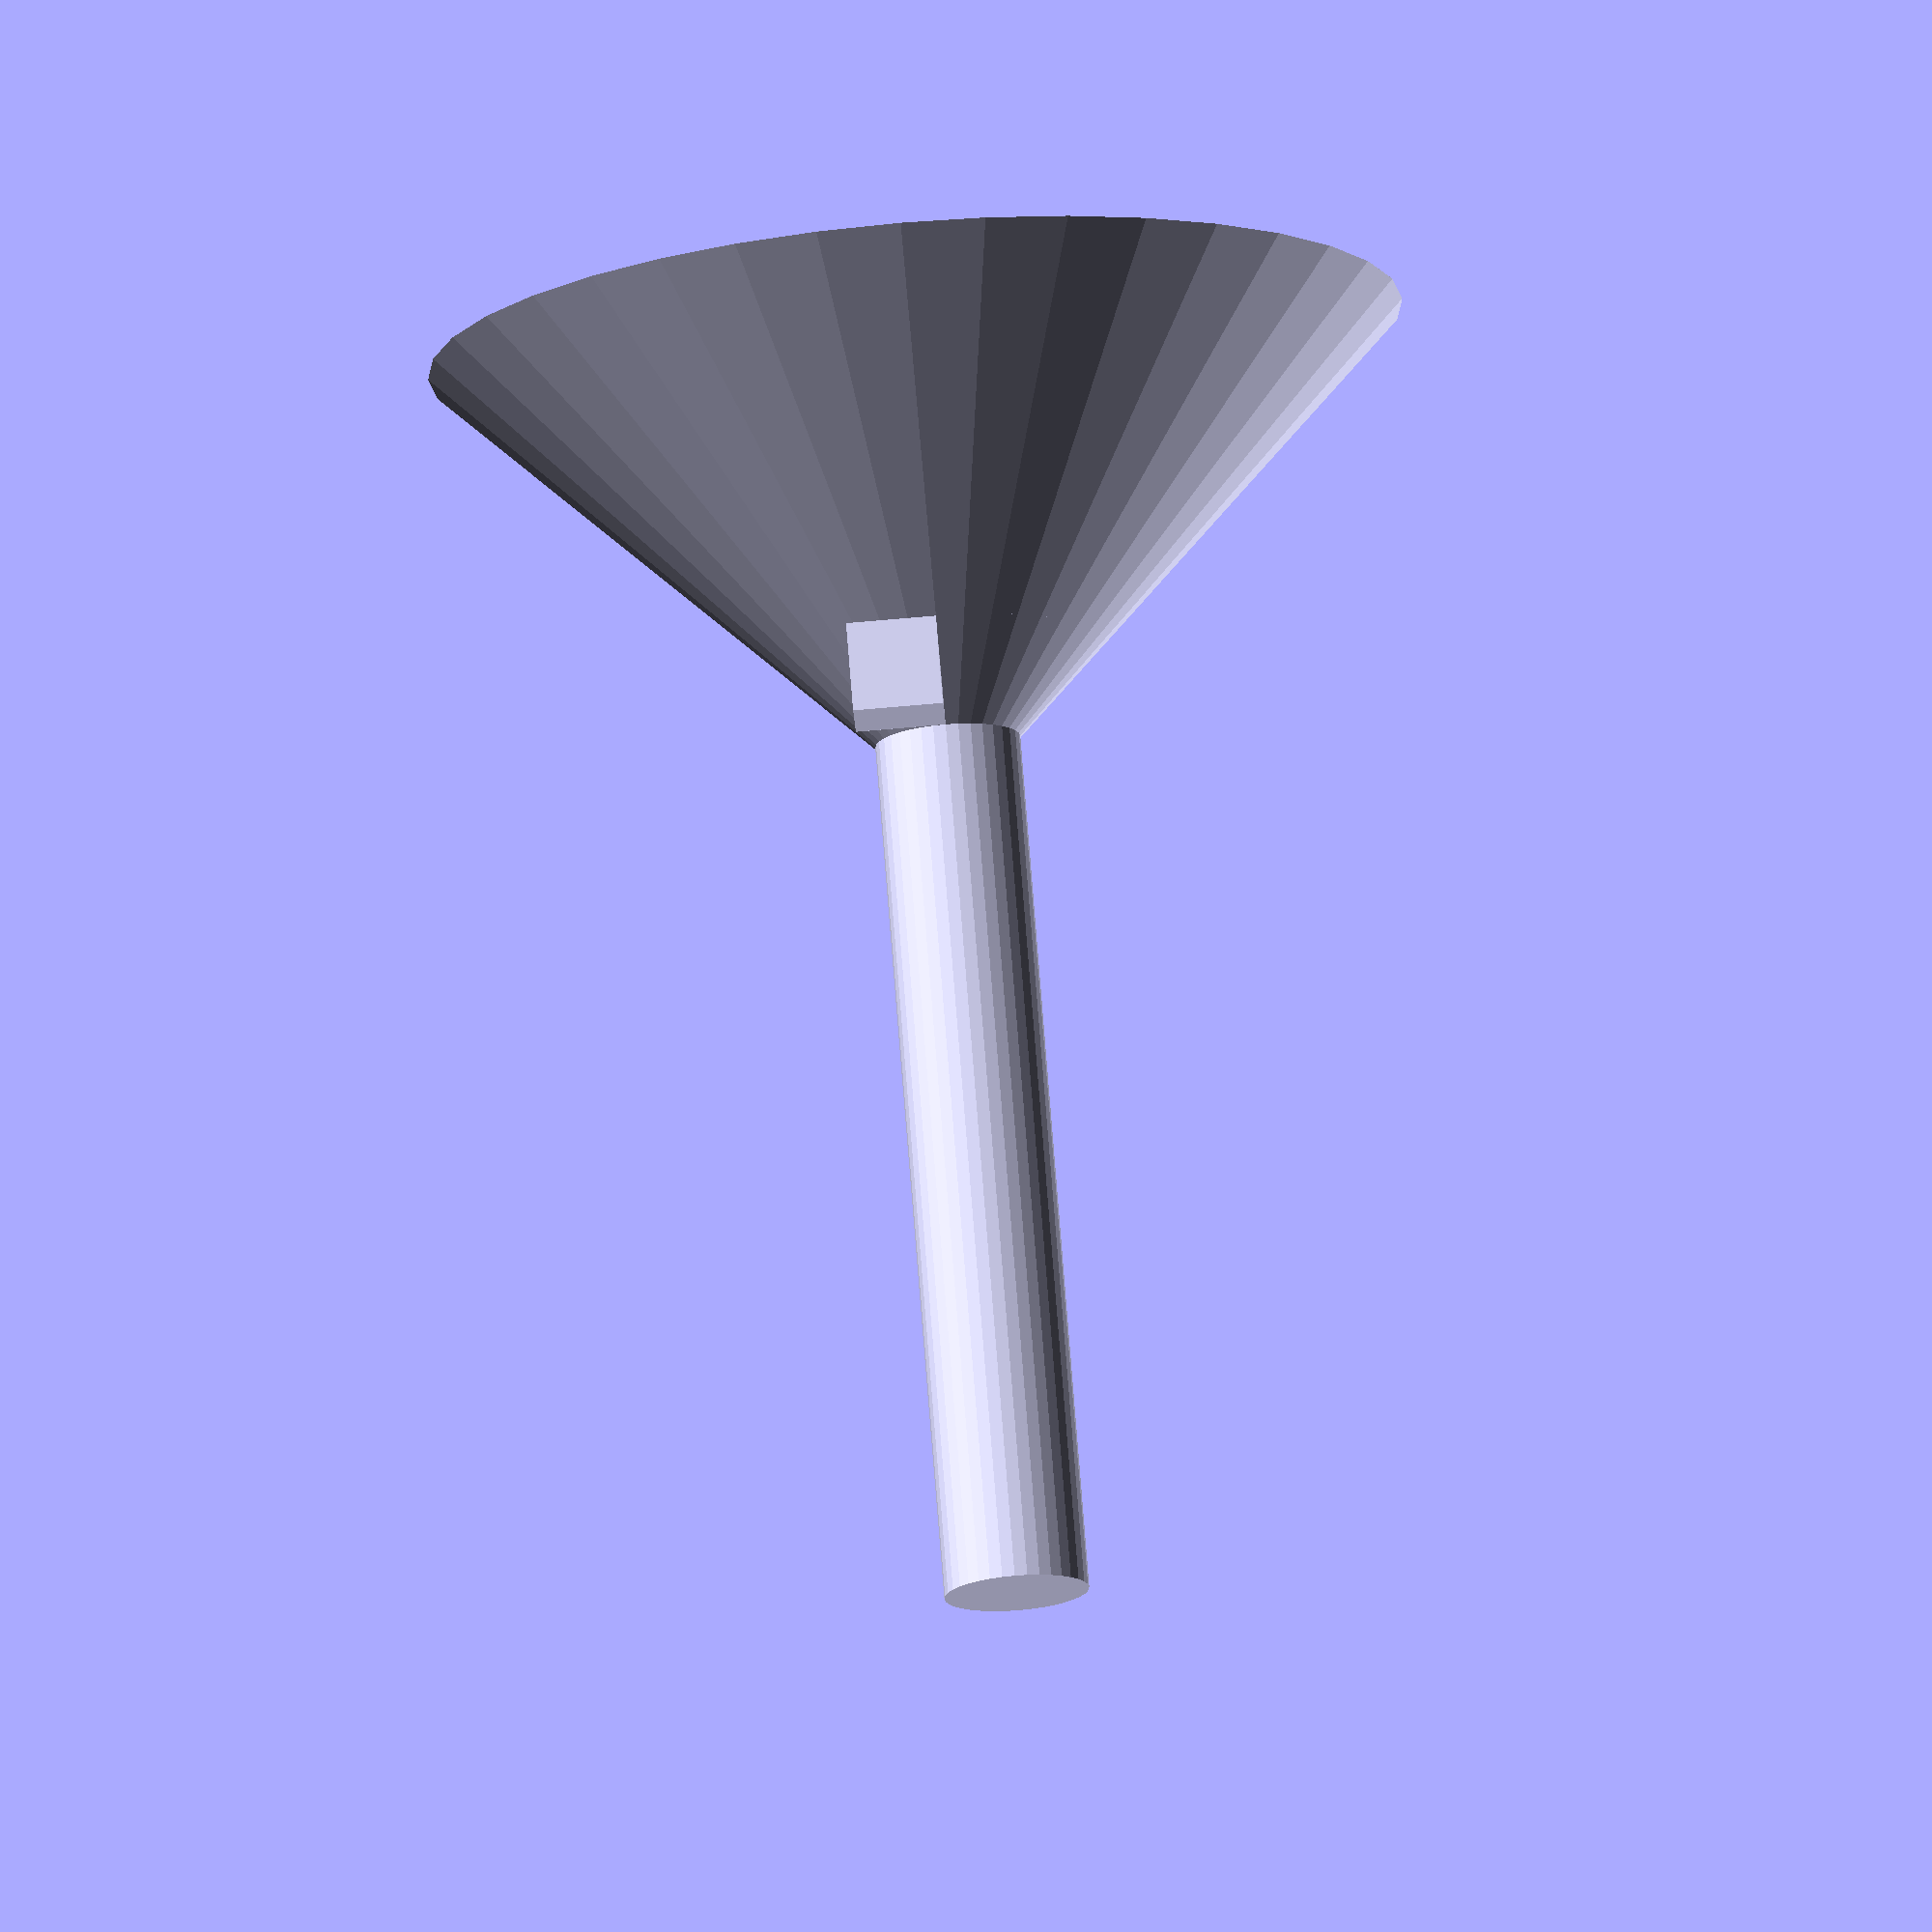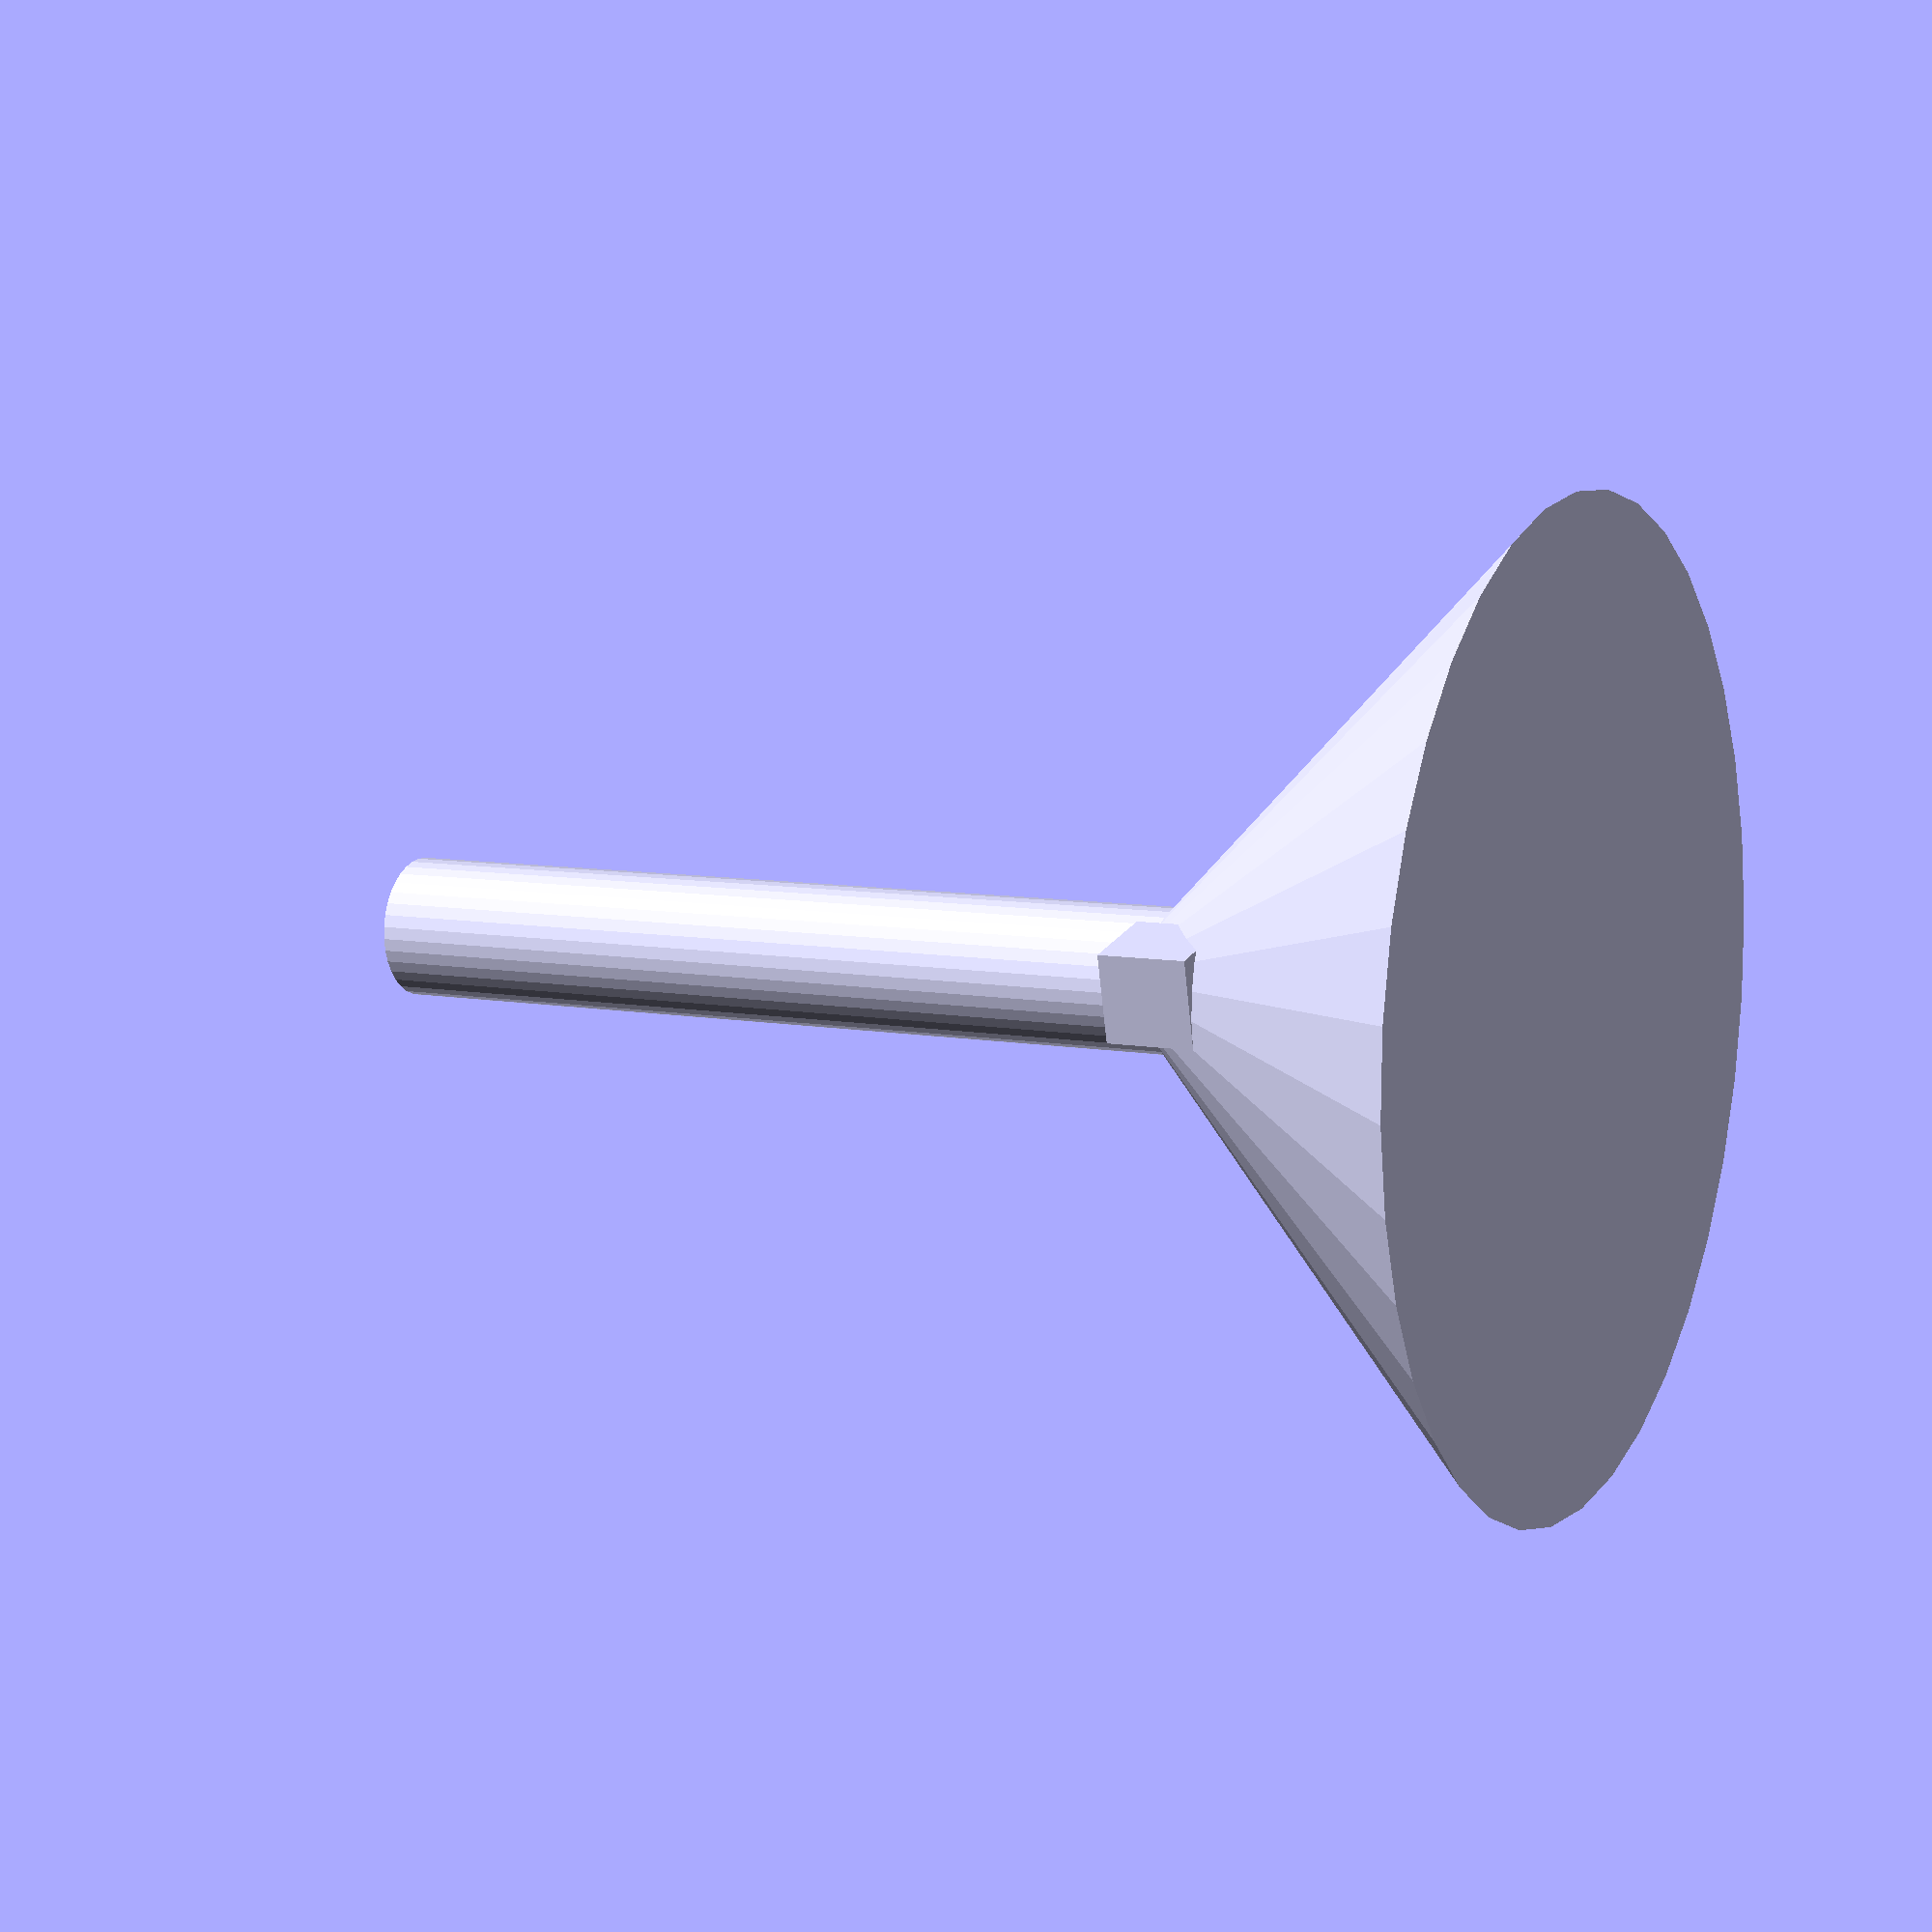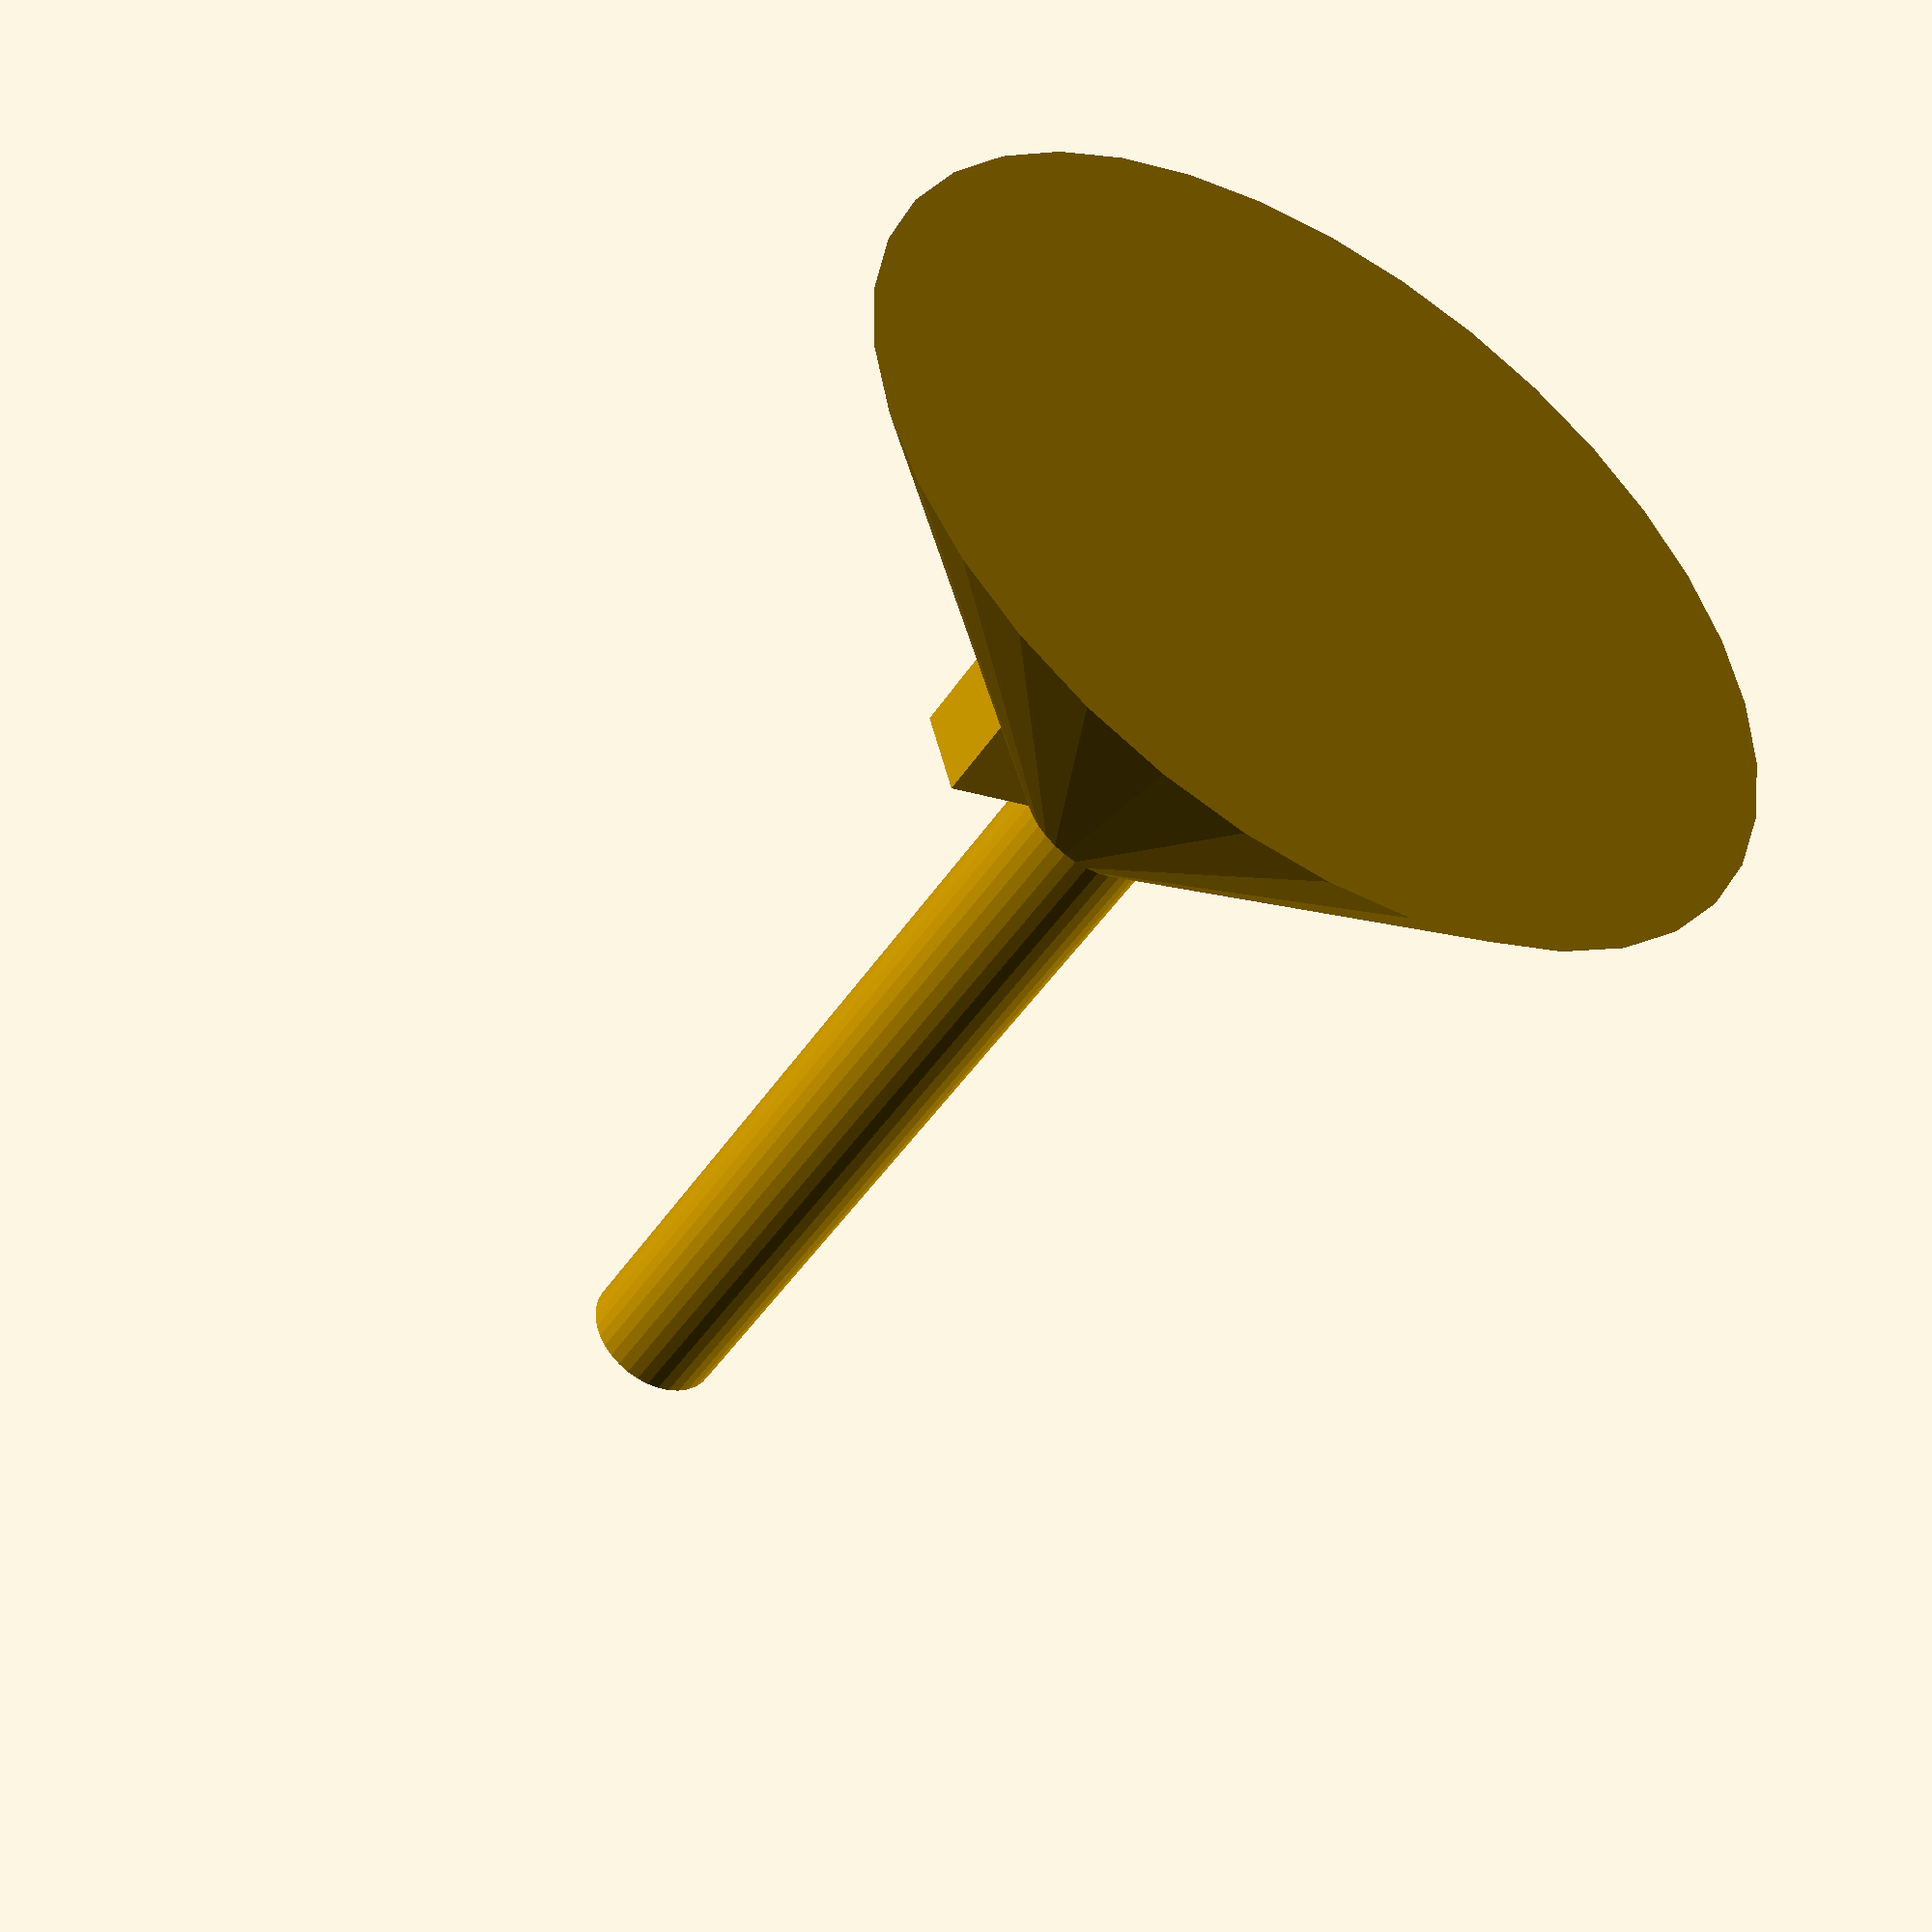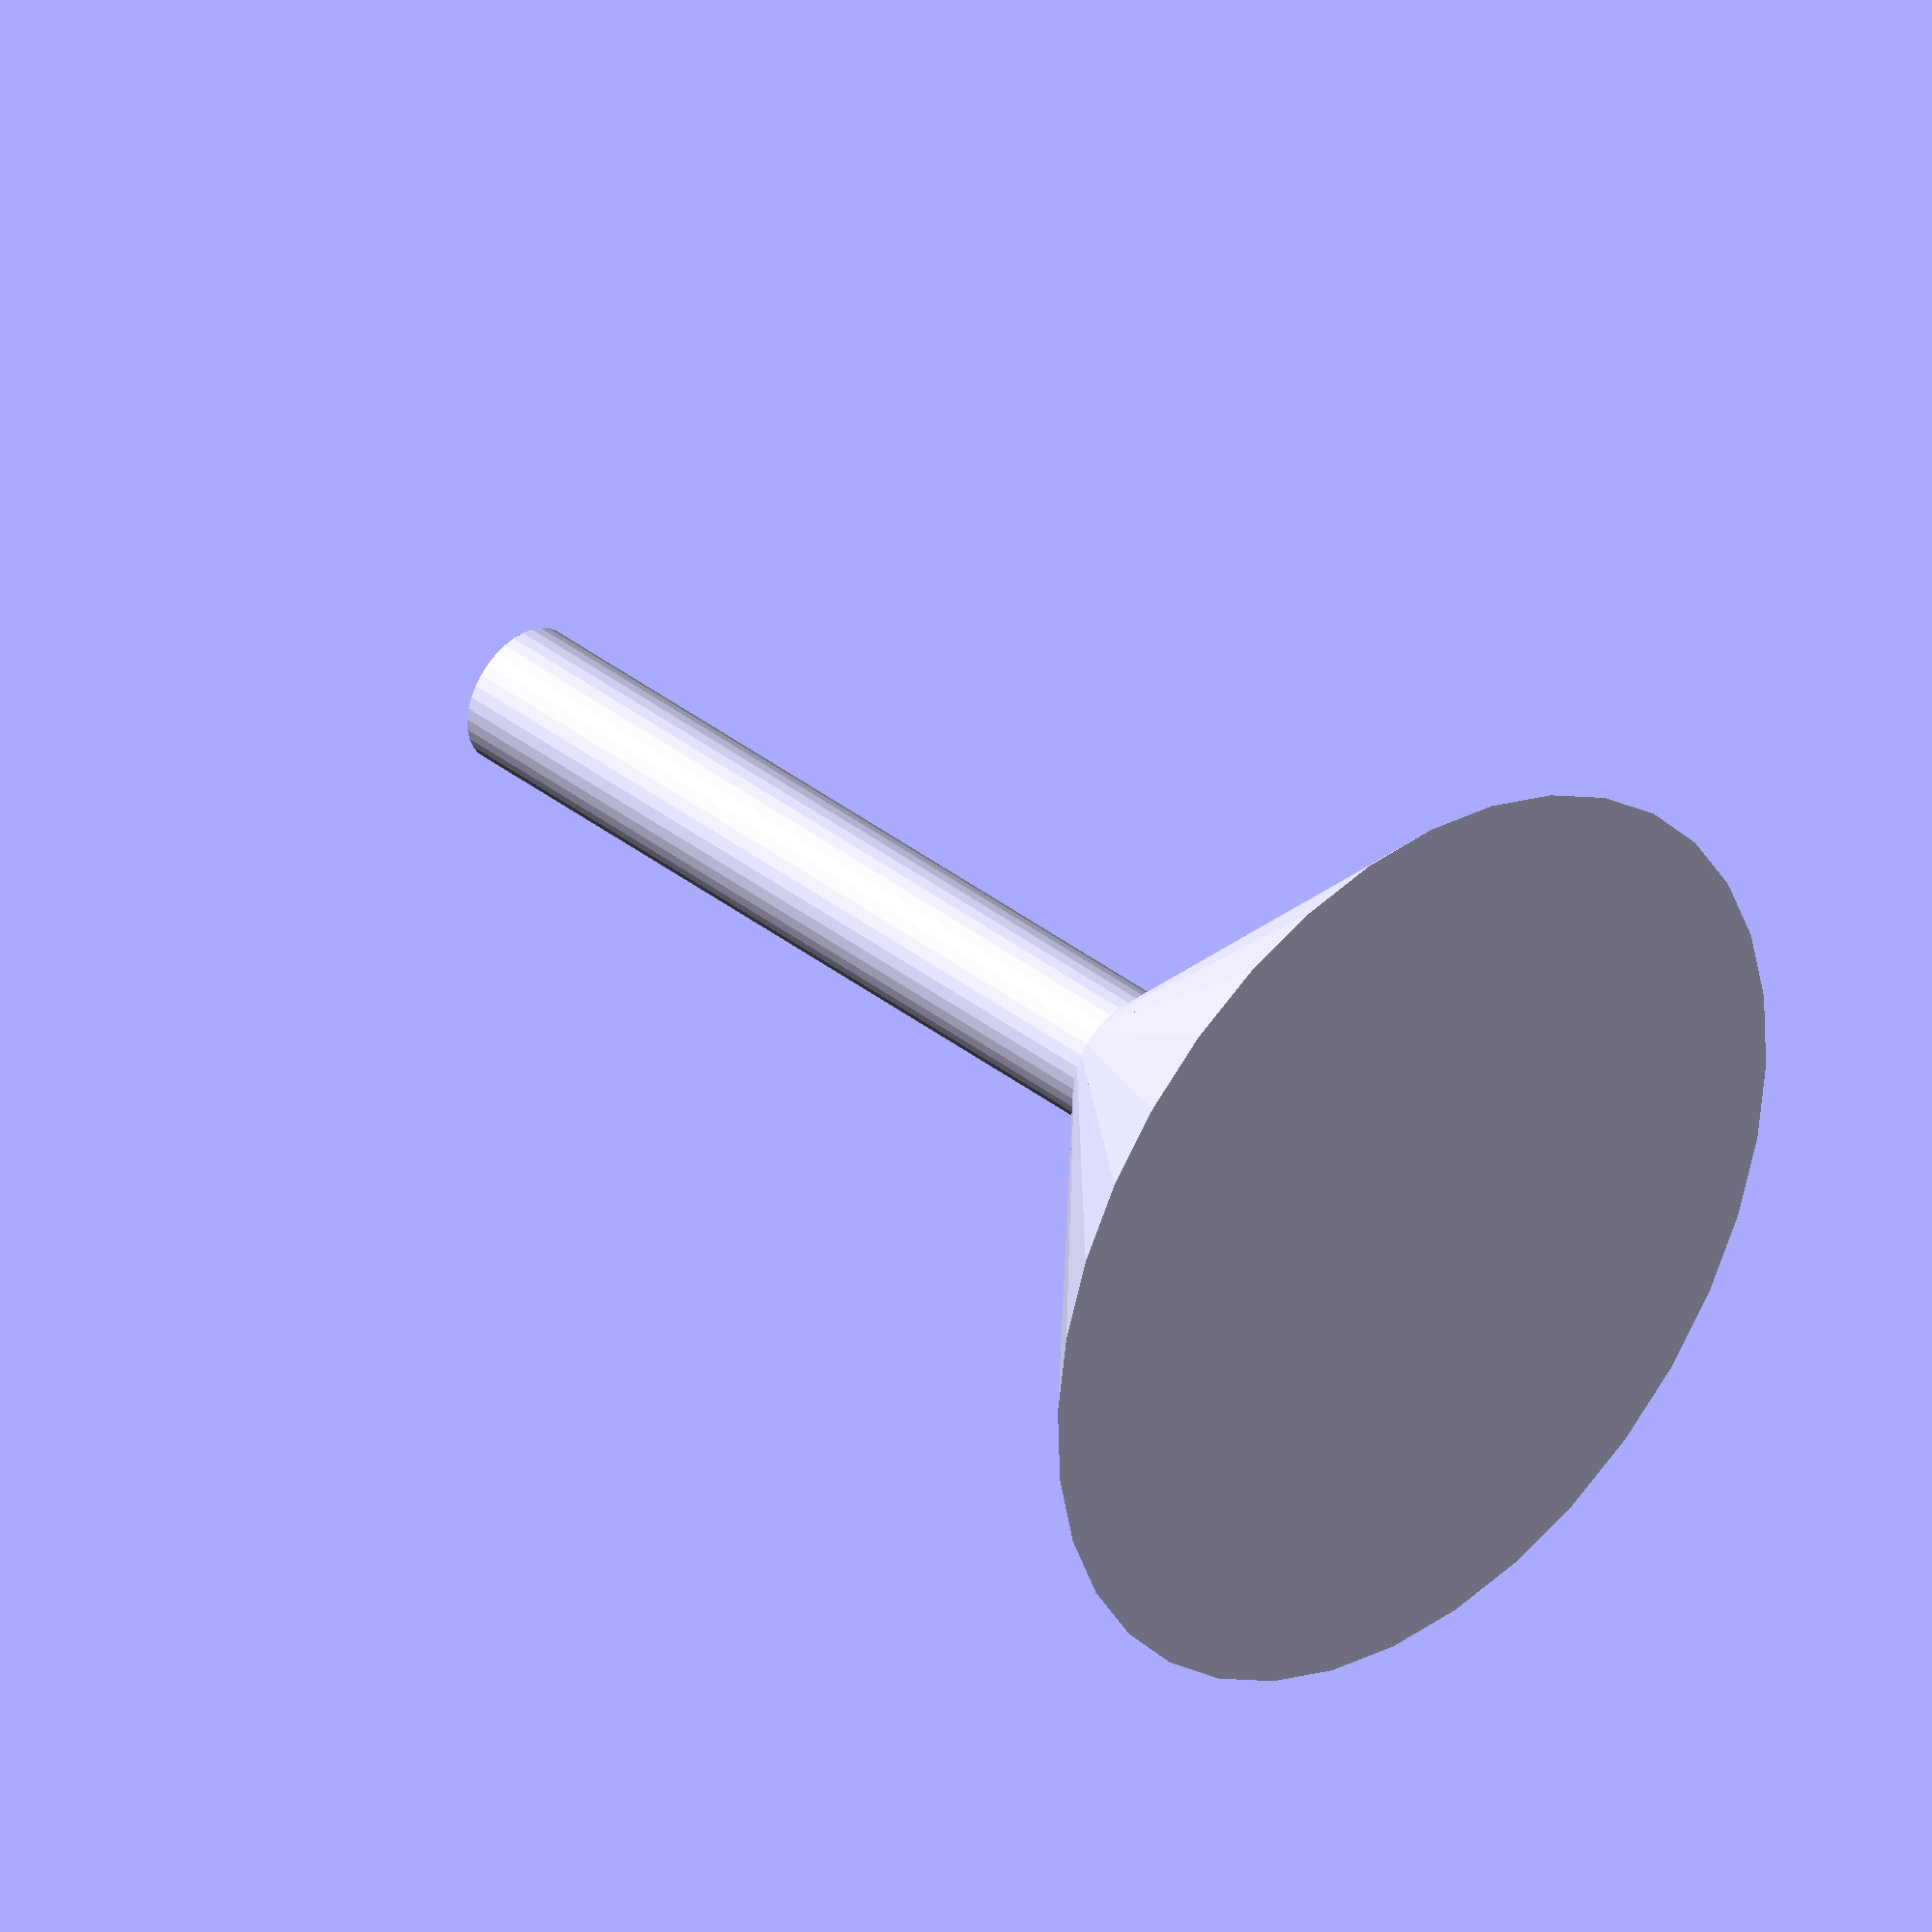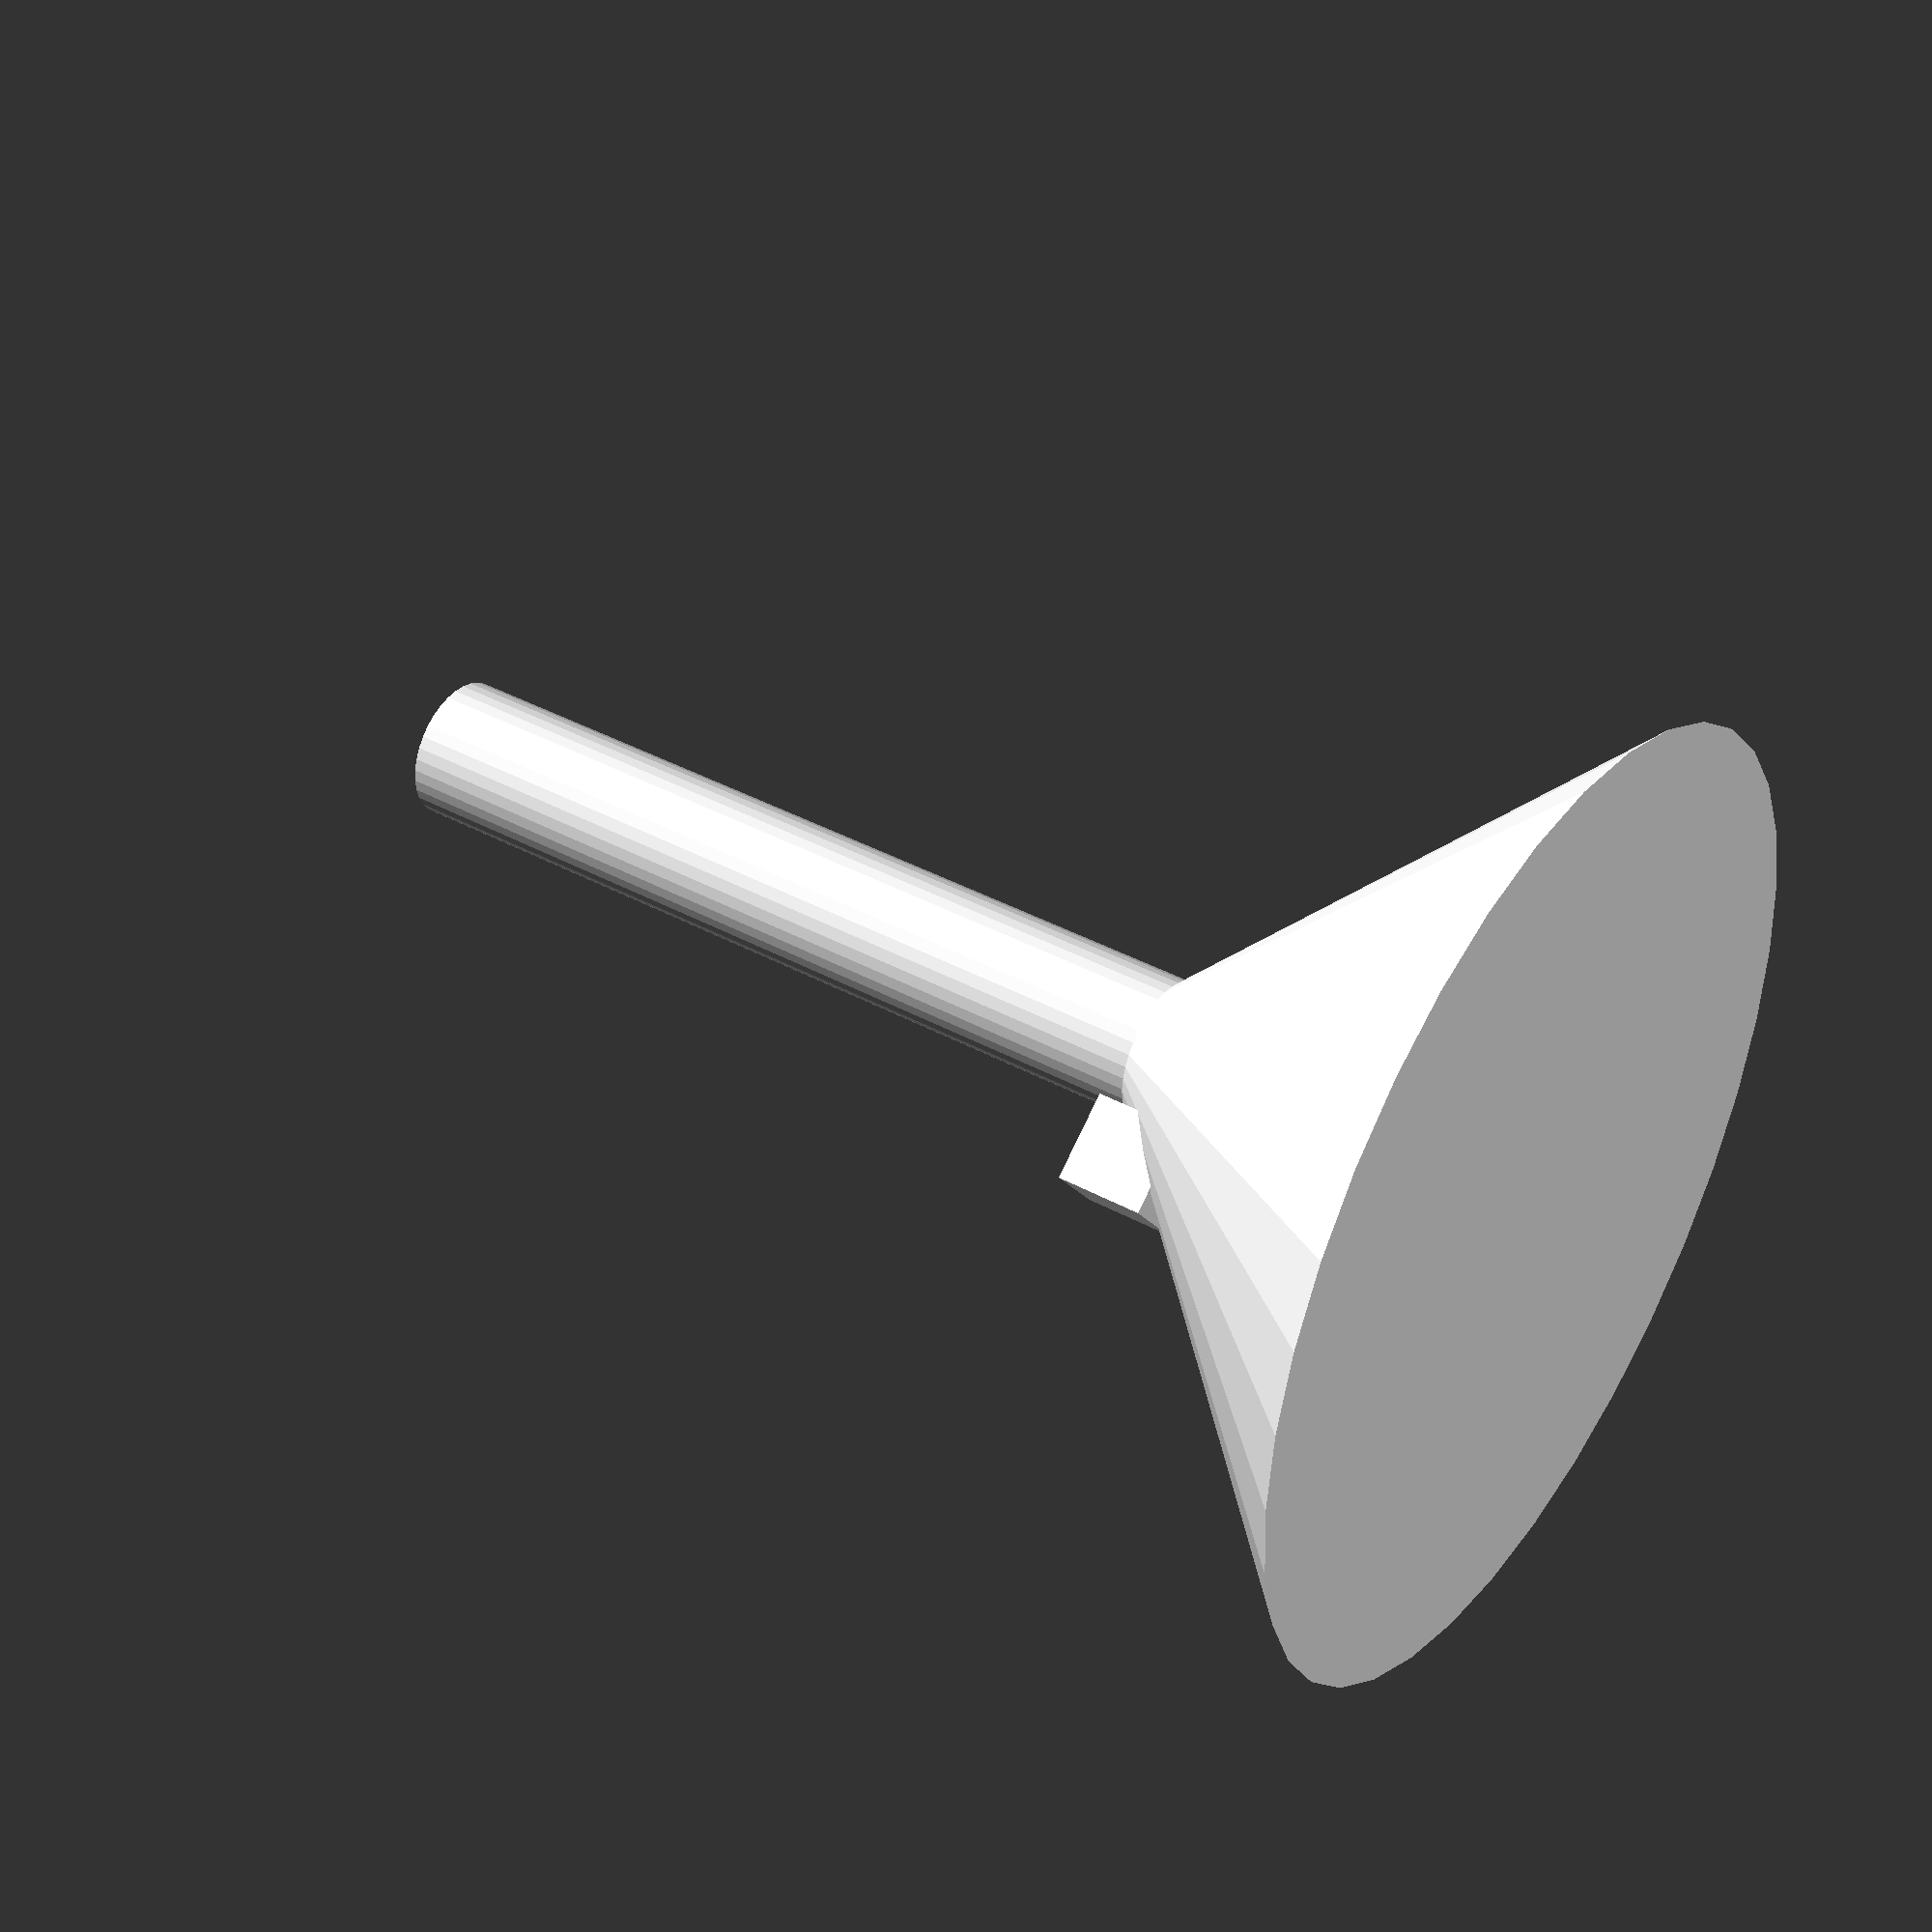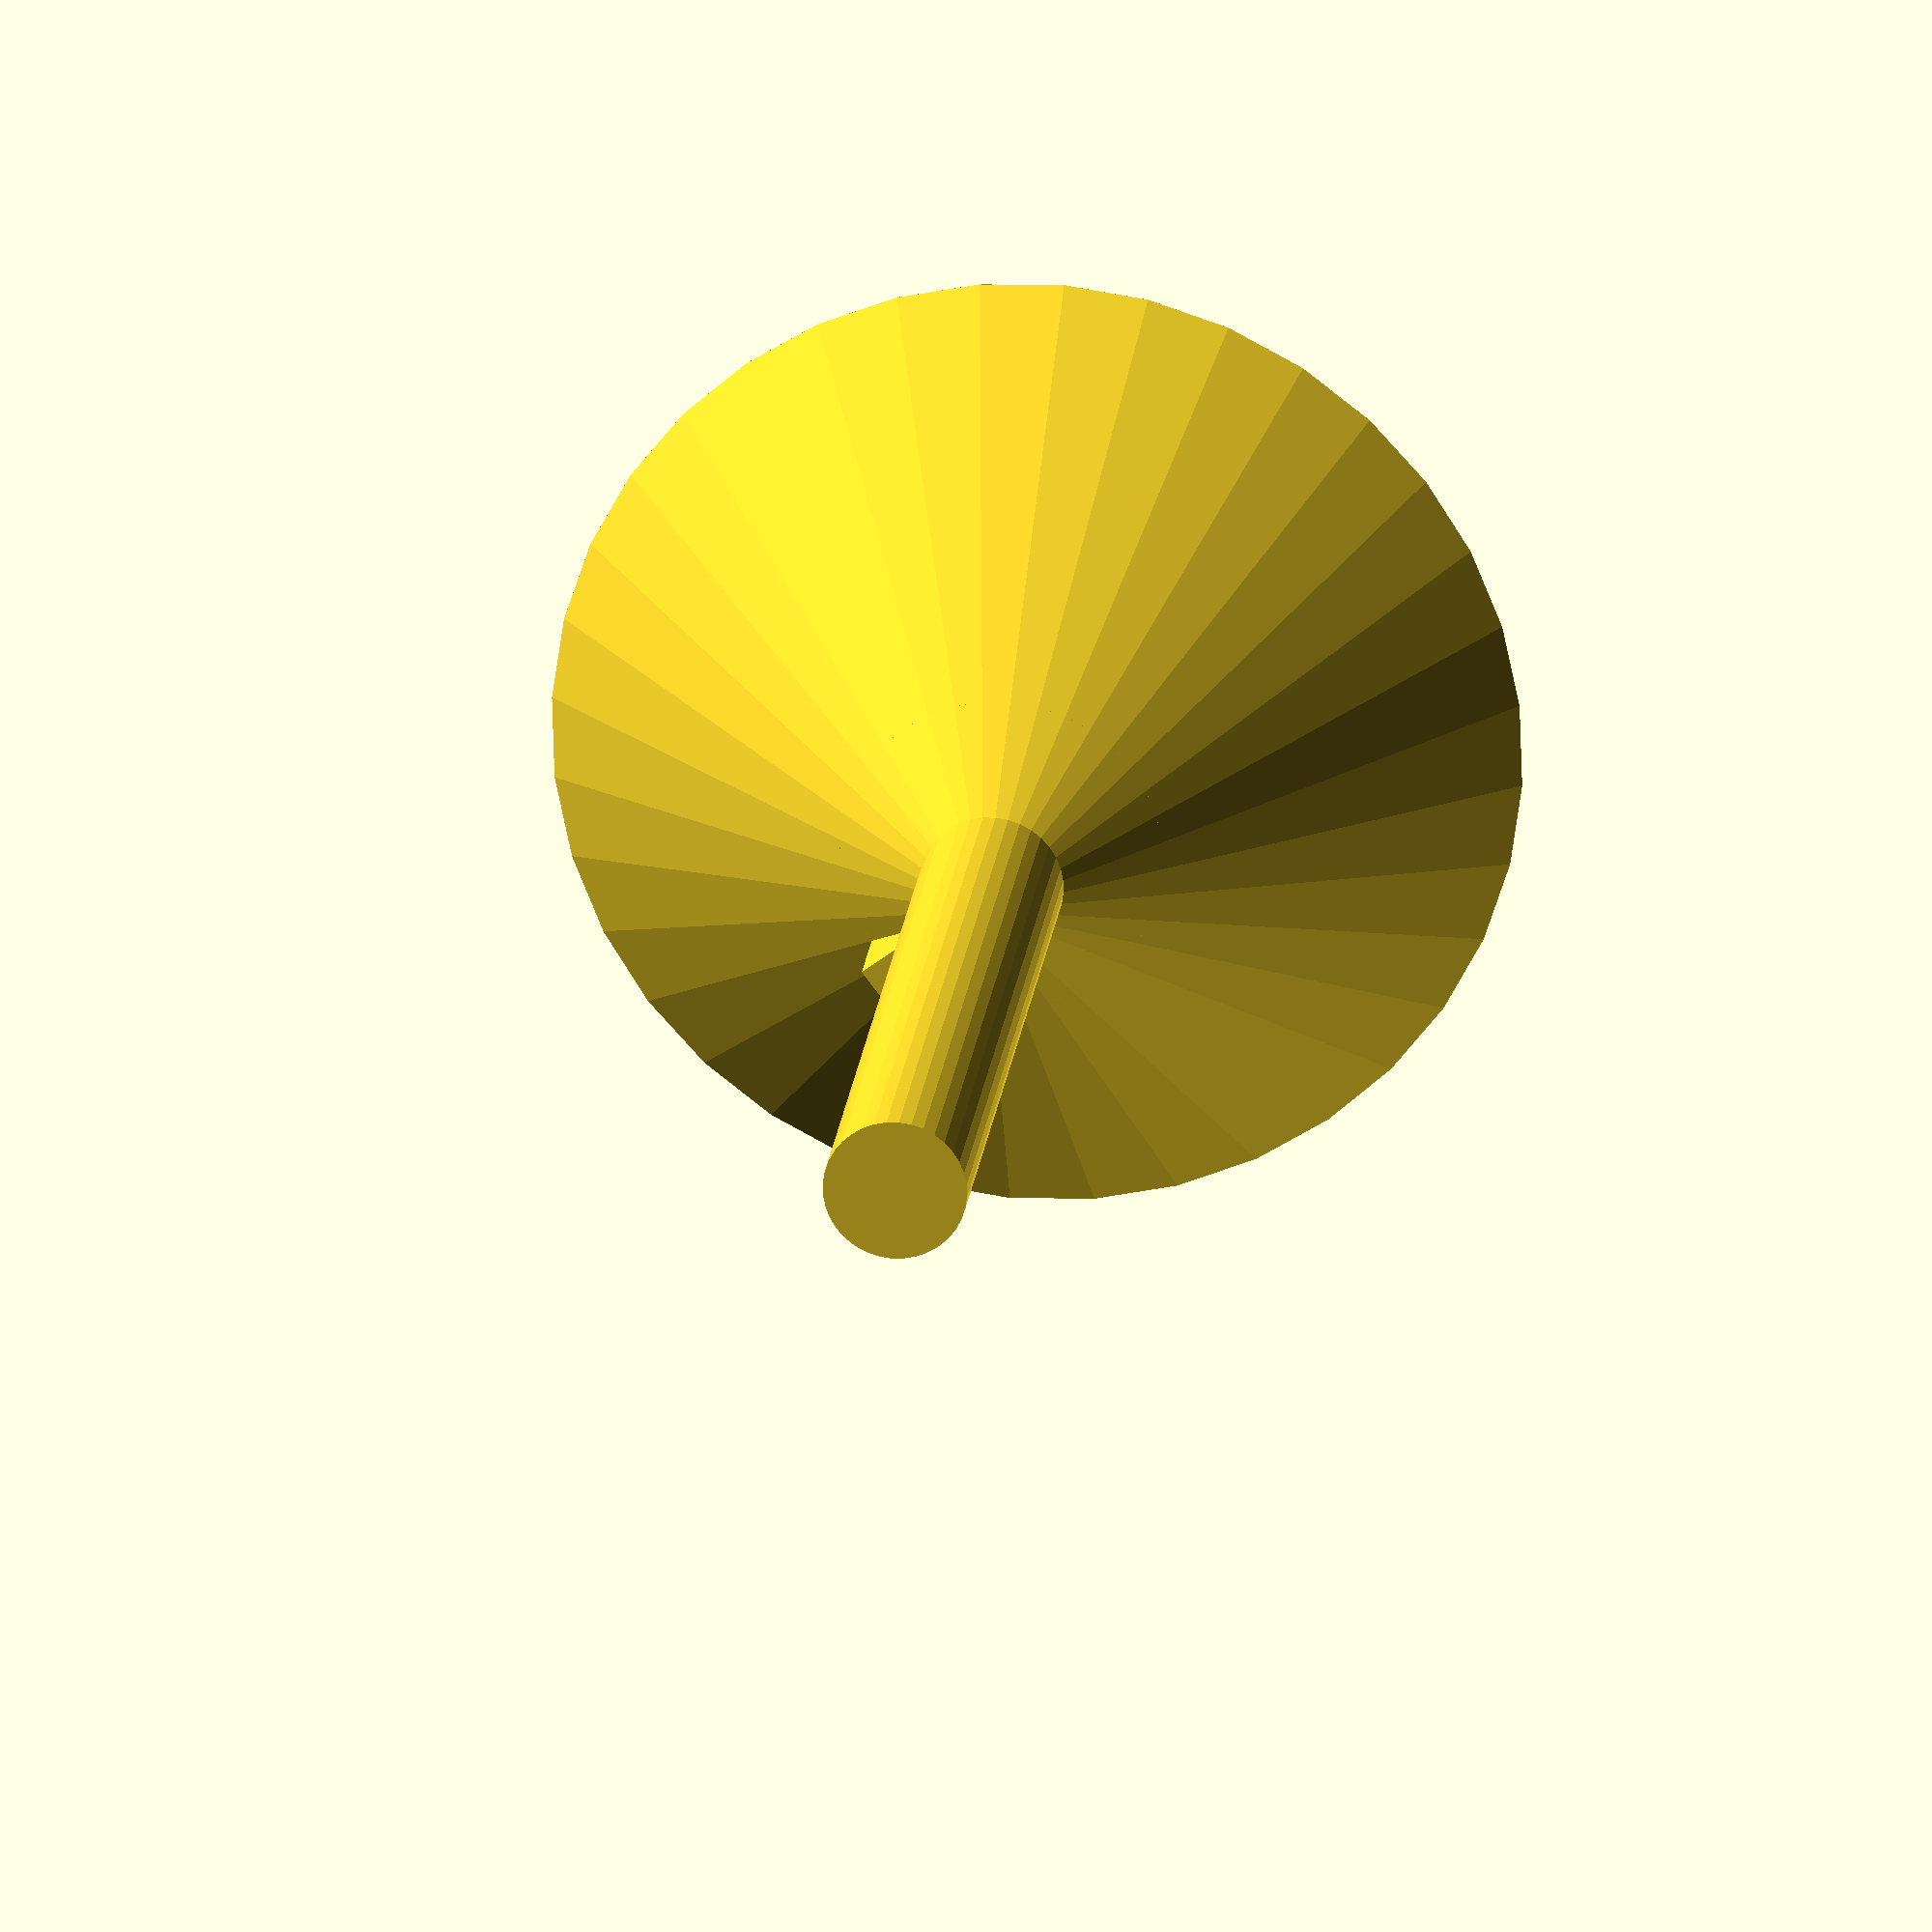
<openscad>
p2p3flatD=3;
p2p3flatHA=90;
p2p3flatHD=6.72;  //listed as 6.72 max 5.54 min
p2p3flatHH=1.86;


c2ID=400;
//AP=(p2p3flatHD/2)
//PB=p2p3flatHD/2
//CD=c2ID

echo(
"CP",
((c2ID+sqrt((-4*(p2p3flatHD/2)*(p2p3flatHD/2))+((c2ID)*(c2ID))))/2)

);

p2p3flatORmax=((c2ID+sqrt((-4*(p2p3flatHD/2)*(p2p3flatHD/2))+((c2ID)*(c2ID))))/2)/2; //maximum radius to be within c2ID

translate([0,0,0])
union(){
cylinder(d1=p2p3flatHD,d2=0,h=(p2p3flatHD/2)/tan(45),$fn=36);
translate([0,0,-(p2p3flatHD)/tan(45)])
cylinder(d1=p2p3flatHD*3,d2=p2p3flatHD,h=(p2p3flatHD)/tan(45),$fn=36);
cylinder(d=p2p3flatD,h=20,$fn=36);
}
translate([p2p3flatD/2,0,0])
cube(p2p3flatHH);
</openscad>
<views>
elev=283.9 azim=268.3 roll=355.5 proj=o view=solid
elev=351.8 azim=13.8 roll=117.2 proj=p view=wireframe
elev=45.9 azim=16.0 roll=148.8 proj=p view=wireframe
elev=144.6 azim=7.0 roll=43.5 proj=o view=solid
elev=320.5 azim=38.4 roll=124.1 proj=p view=solid
elev=339.6 azim=143.2 roll=6.3 proj=o view=wireframe
</views>
